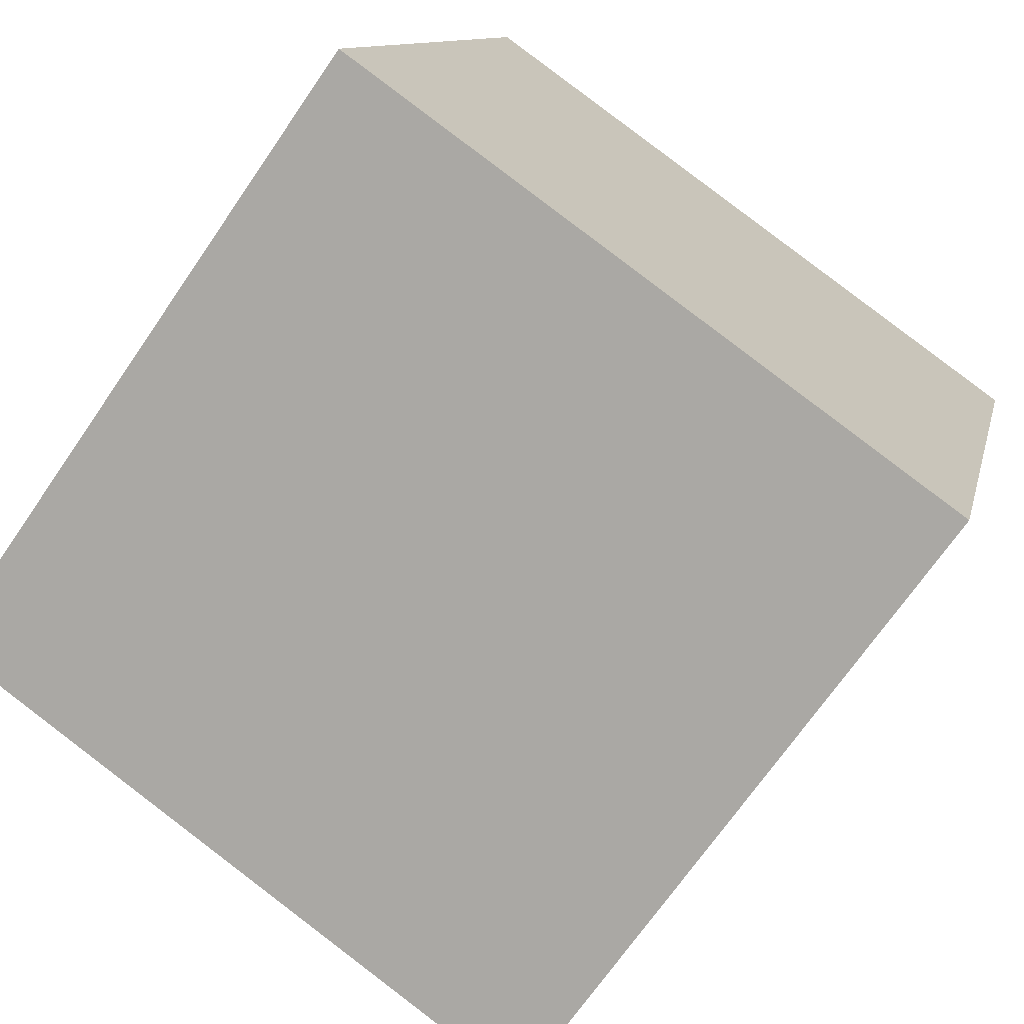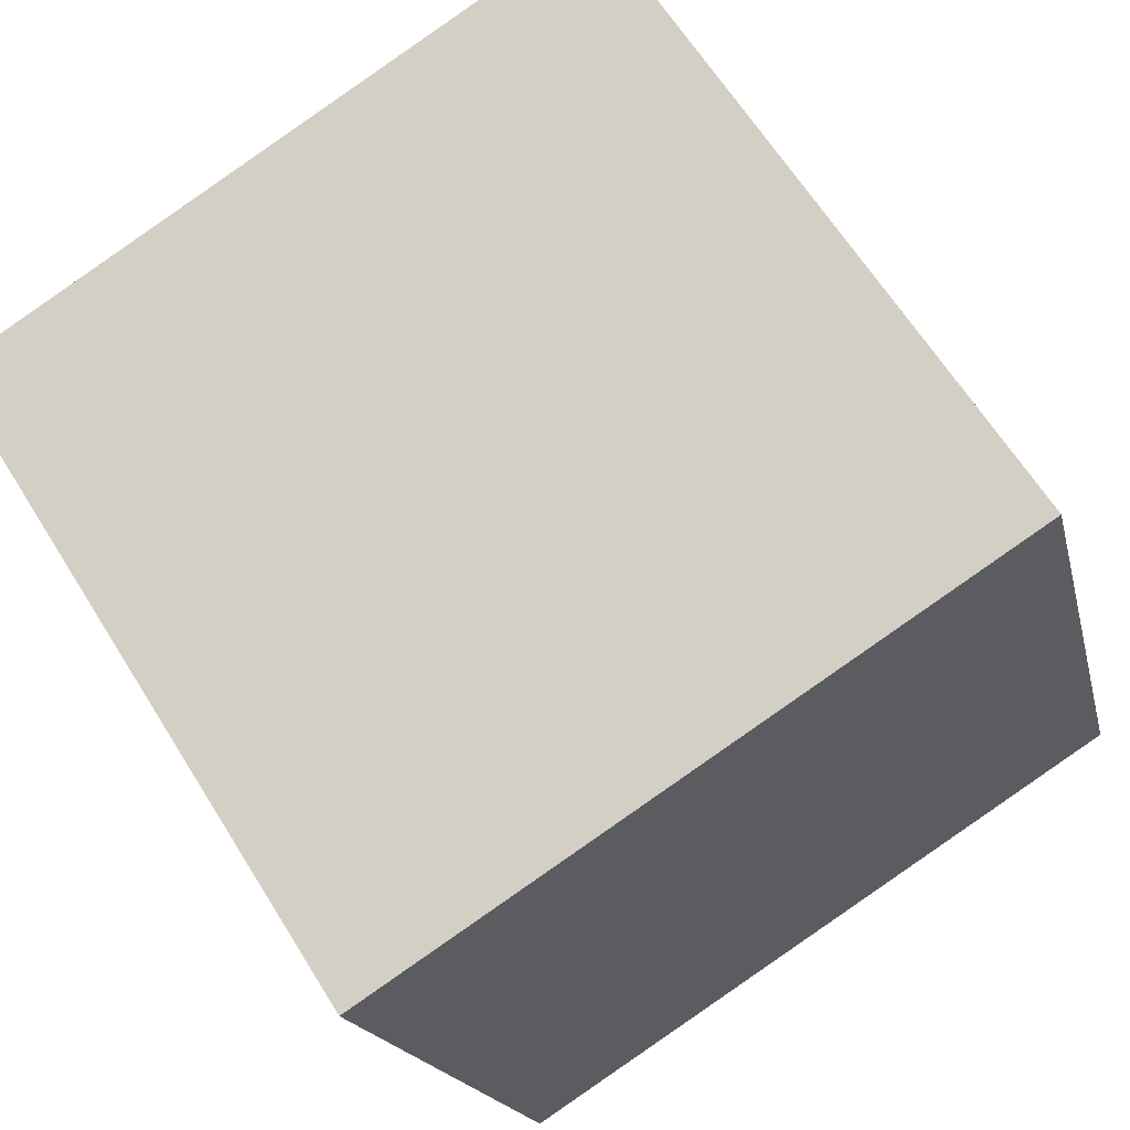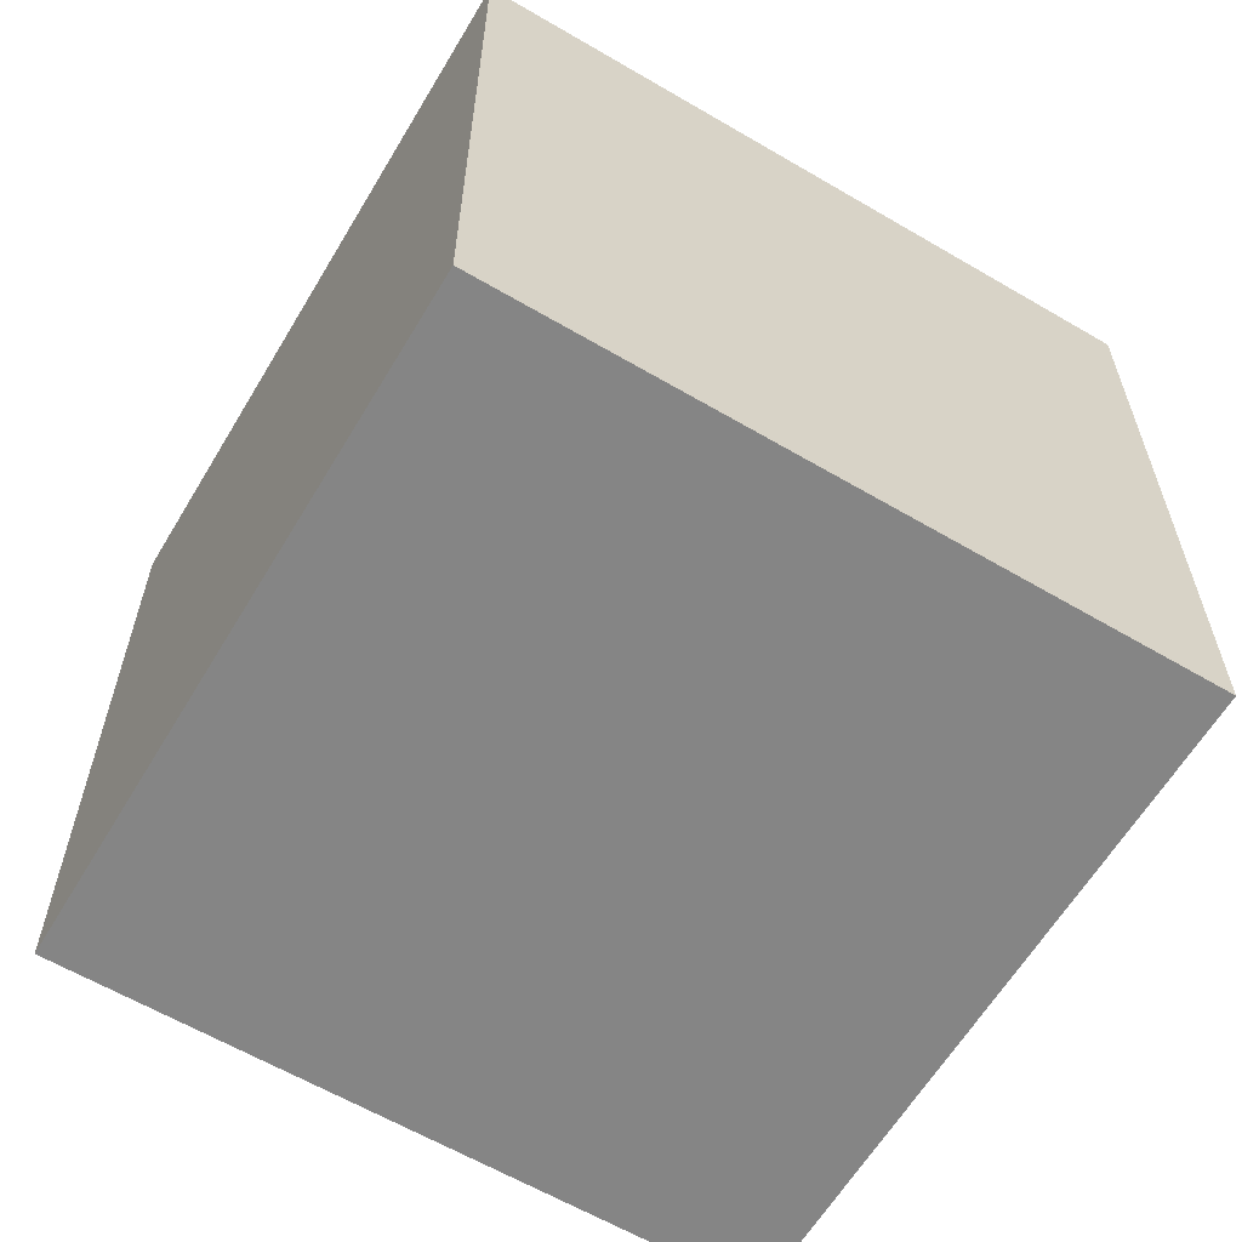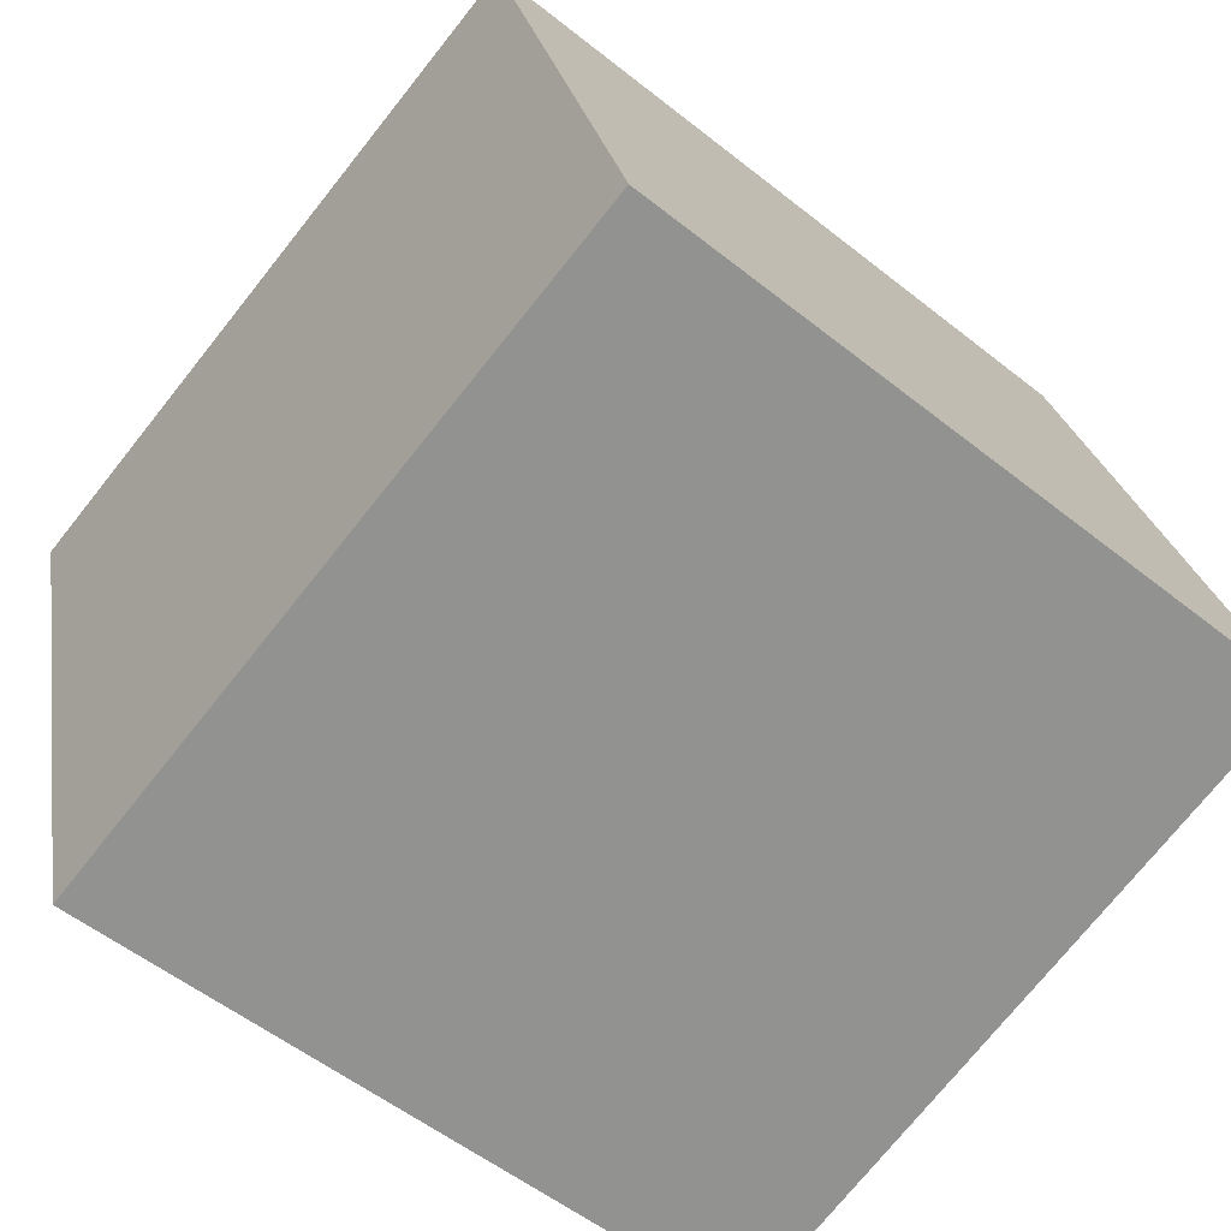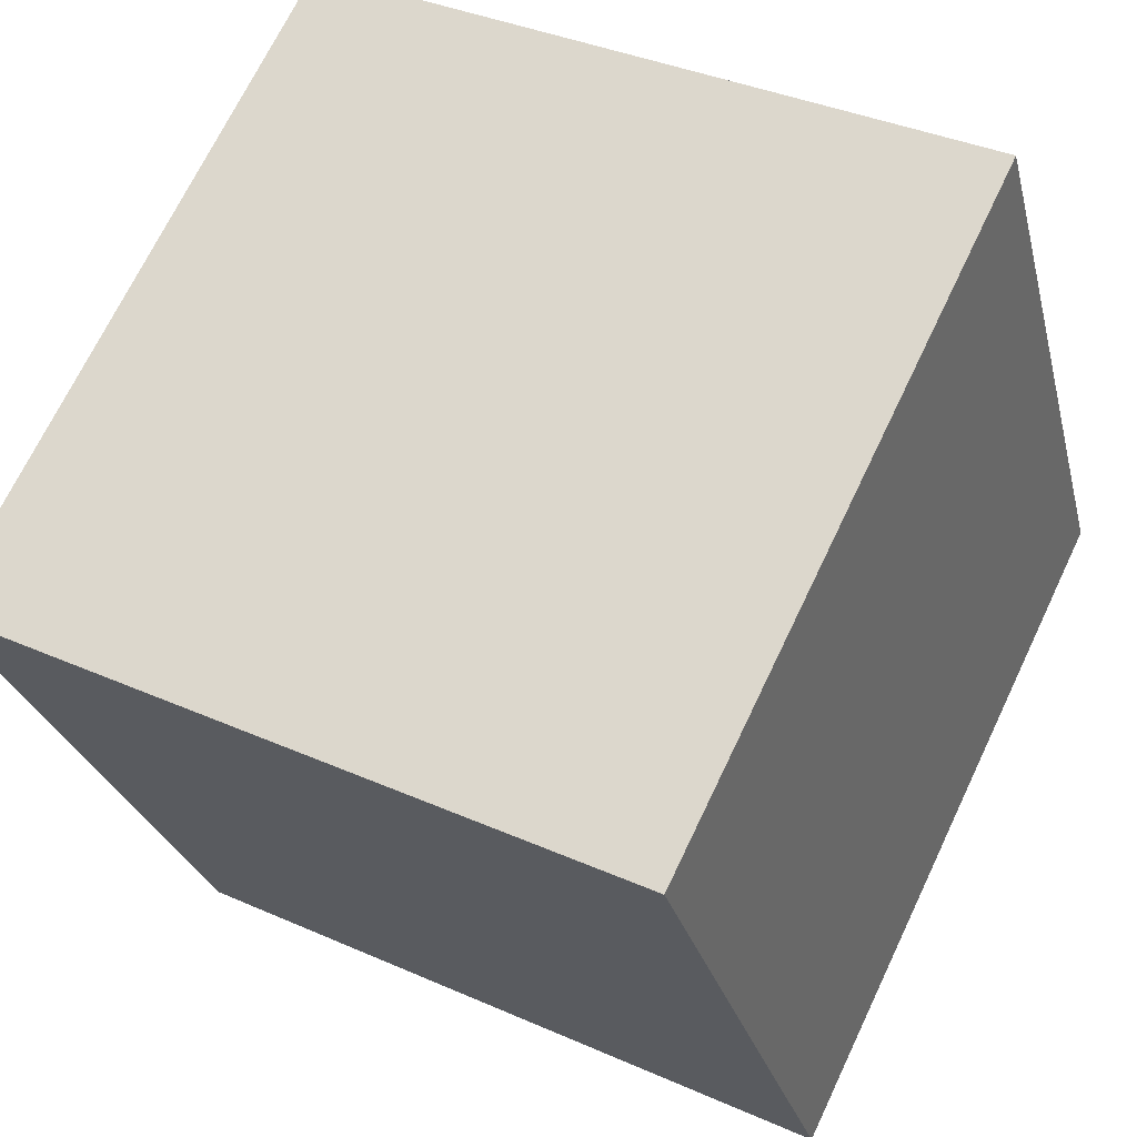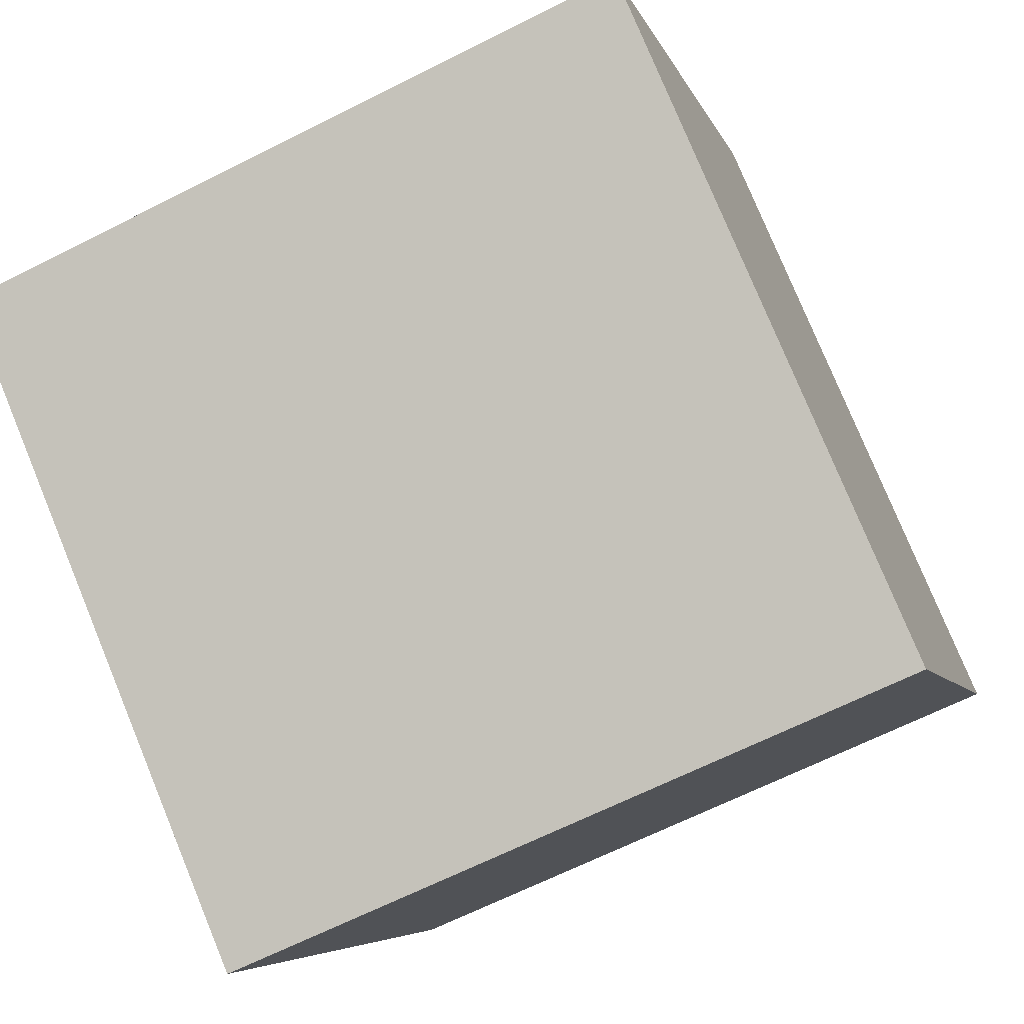
<metadata>
{"format":"obj","ext":"obj","renderer":"f3d","projection":"perspective","resolution":1024,"background":"white","views":[{"elev":-70.0,"azim":-34.5,"up":"+Z"},{"elev":63.7,"azim":148.2,"up":"+Z"},{"elev":-61.8,"azim":-105.8,"up":"+Y"},{"elev":-54.4,"azim":-130.2,"up":"+Z"},{"elev":69.7,"azim":-154.5,"up":"+Z"},{"elev":78.3,"azim":157.6,"up":"+Z"}]}
</metadata>
<code>
g Clown_box2__9_
v 0.7655 -1.763e-07 0.4419
v -0.4419 -2.31e-07 0.7655
v -0.4419 1.25 0.7655
v 0.7655 1.25 0.4419
v -0.4419 -2.31e-07 0.7655
v -0.7655 1.763e-07 -0.4419
v -0.7655 1.25 -0.4419
v -0.4419 1.25 0.7655
v -0.7655 1.763e-07 -0.4419
v 0.4419 2.31e-07 -0.7655
v 0.4419 1.25 -0.7655
v -0.7655 1.25 -0.4419
v 0.4419 2.31e-07 -0.7655
v 0.7655 -1.763e-07 0.4419
v 0.7655 1.25 0.4419
v 0.4419 1.25 -0.7655
v -0.4419 -2.31e-07 0.7655
v 0.7655 -1.763e-07 0.4419
v 0.4419 2.31e-07 -0.7655
v -0.7655 1.763e-07 -0.4419
v -0.7655 1.25 -0.4419
v 0.4419 1.25 -0.7655
v 0.7655 1.25 0.4419
v -0.4419 1.25 0.7655
g Clown_box2__9__0
f 3 2 1
f 4 3 1
f 7 6 5
f 8 7 5
f 11 10 9
f 12 11 9
f 15 14 13
f 16 15 13
f 19 18 17
f 20 19 17
f 23 22 21
f 24 23 21

</code>
